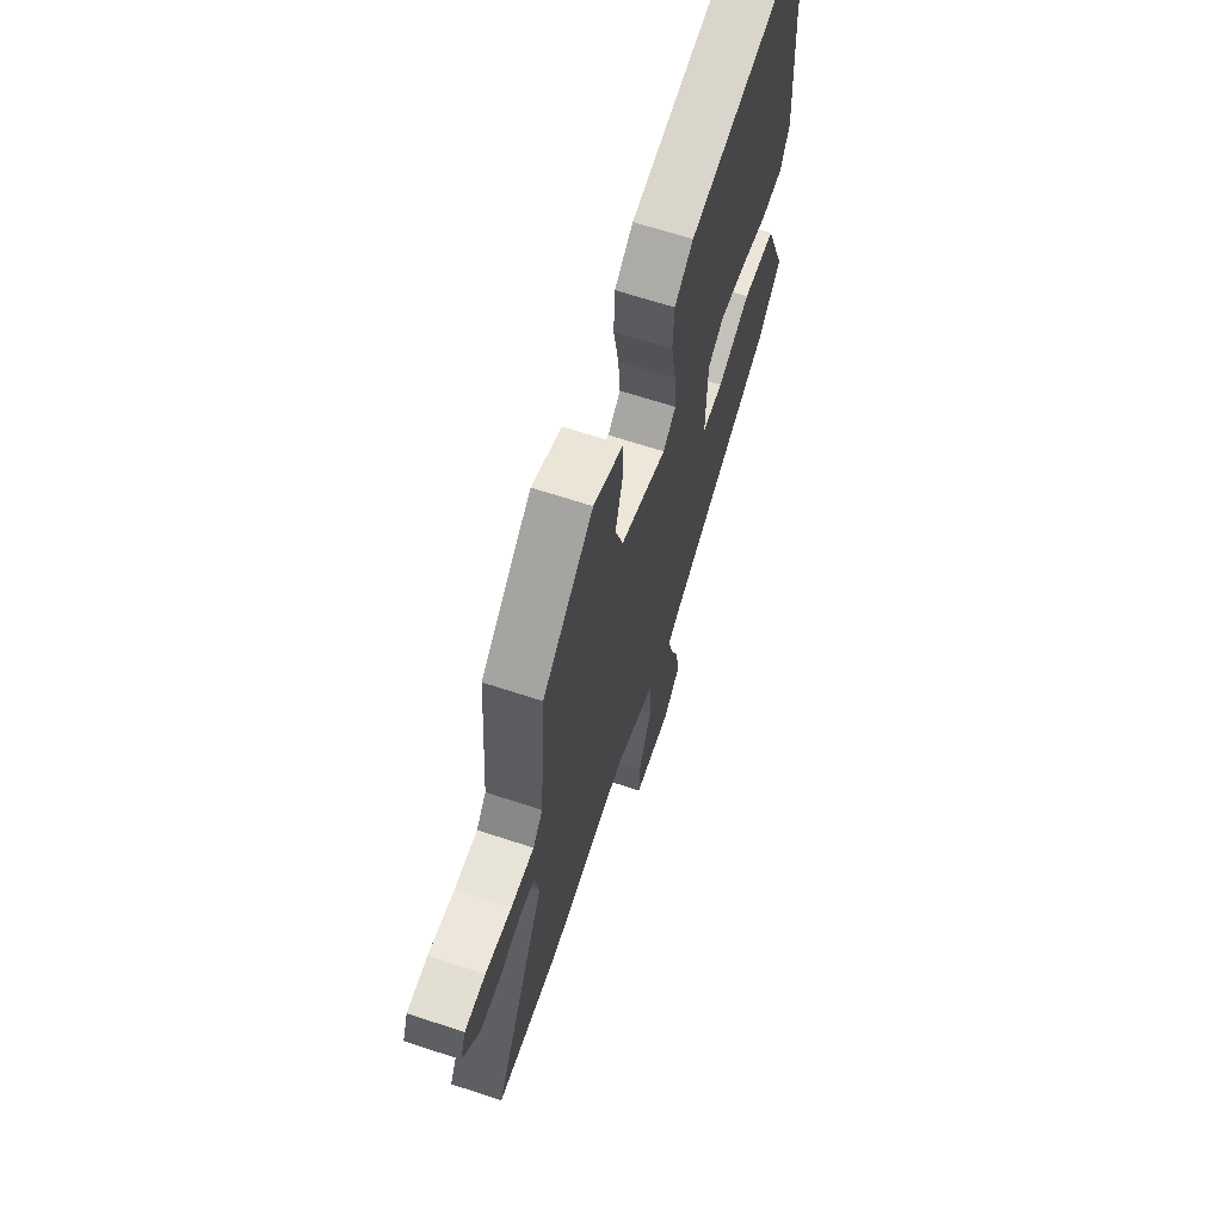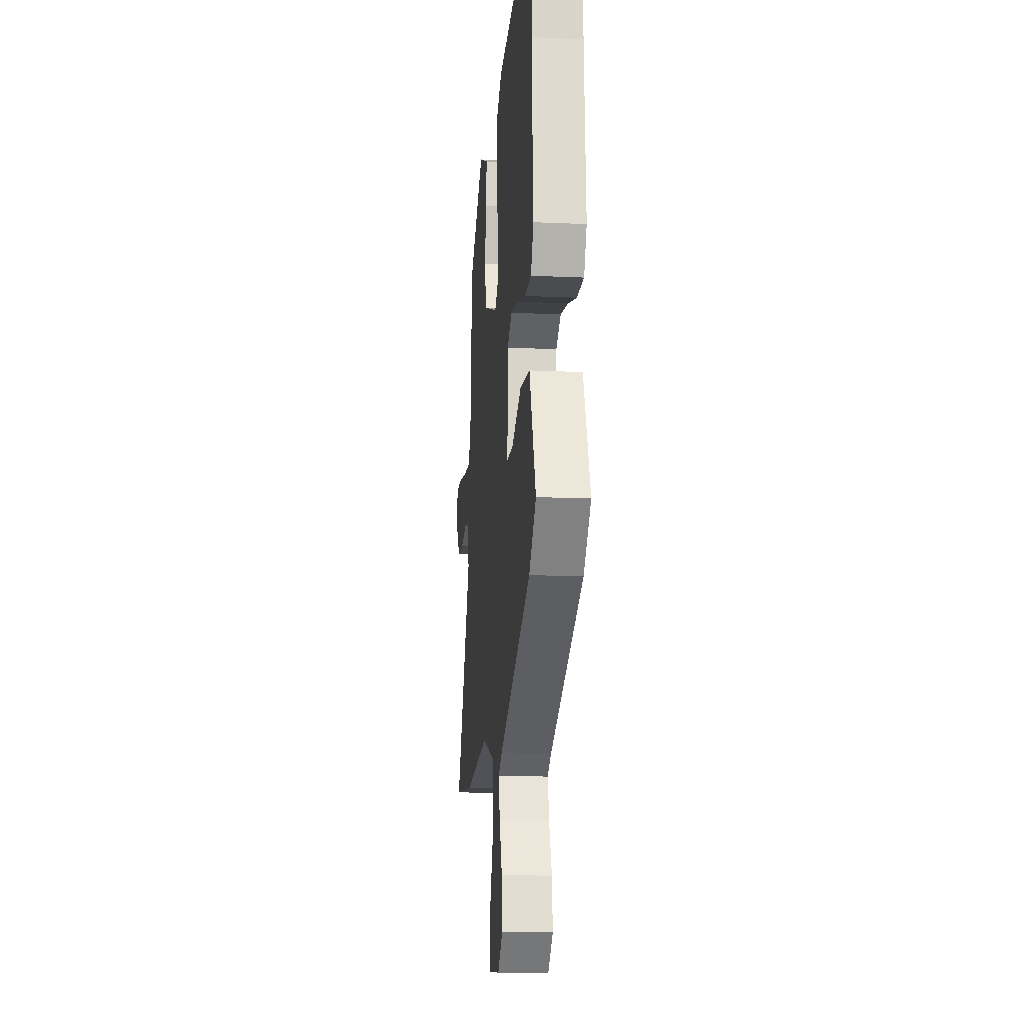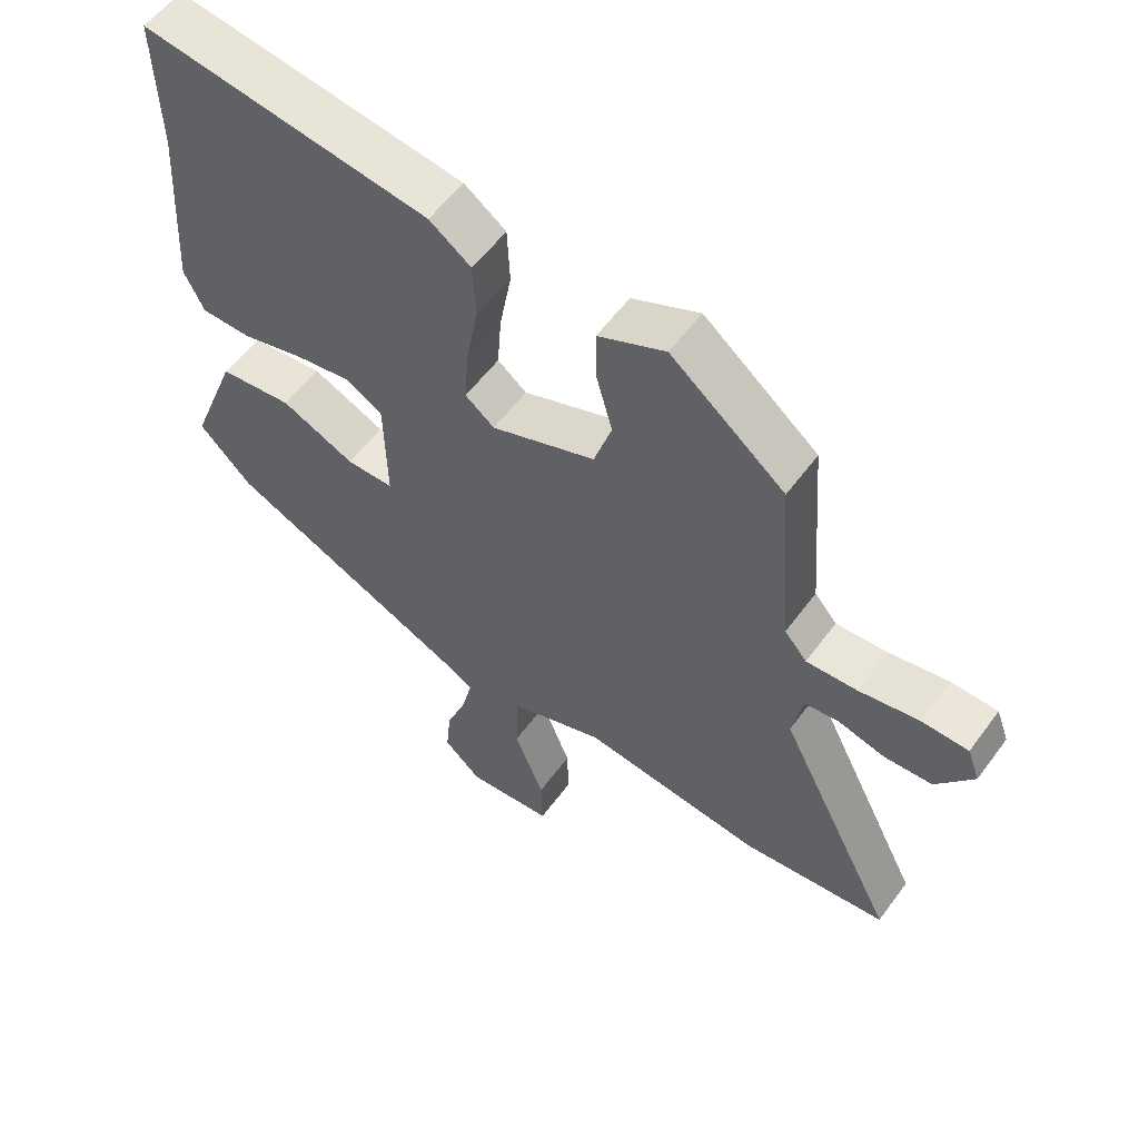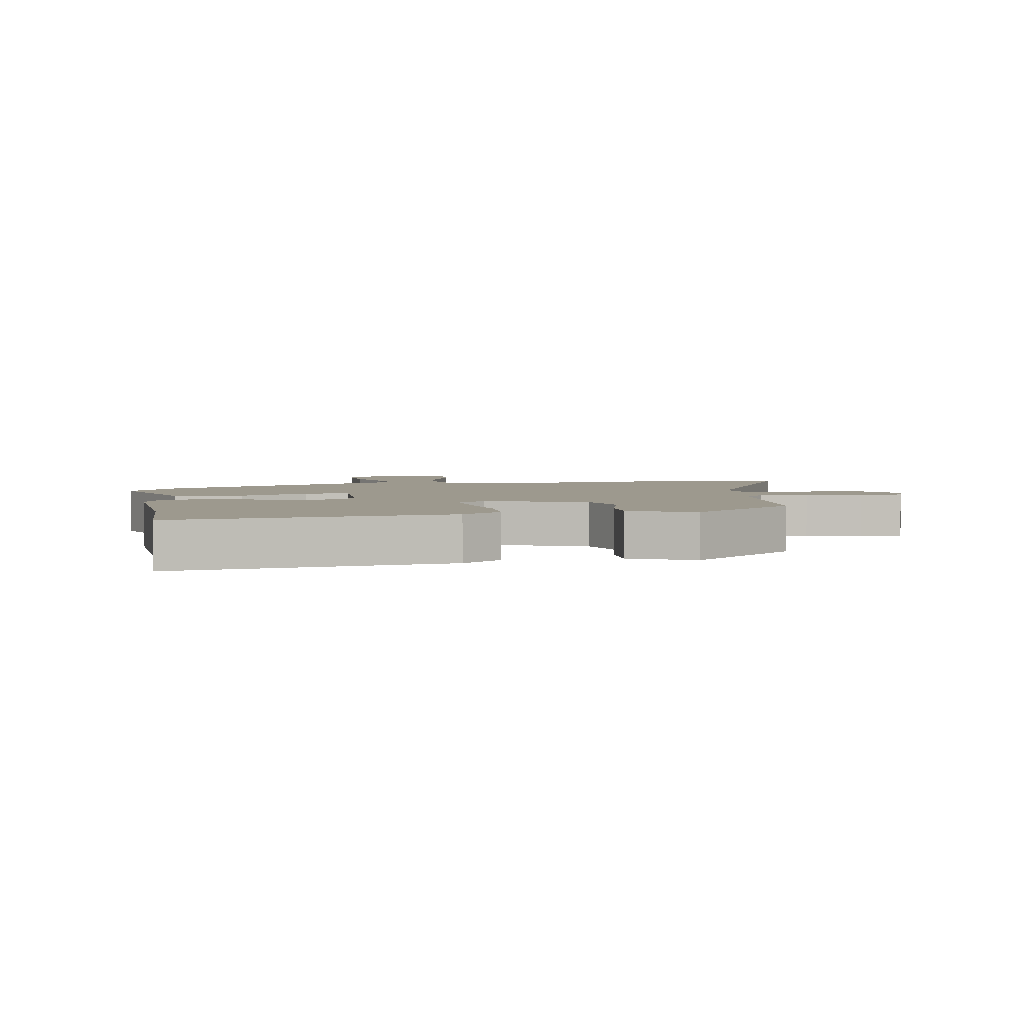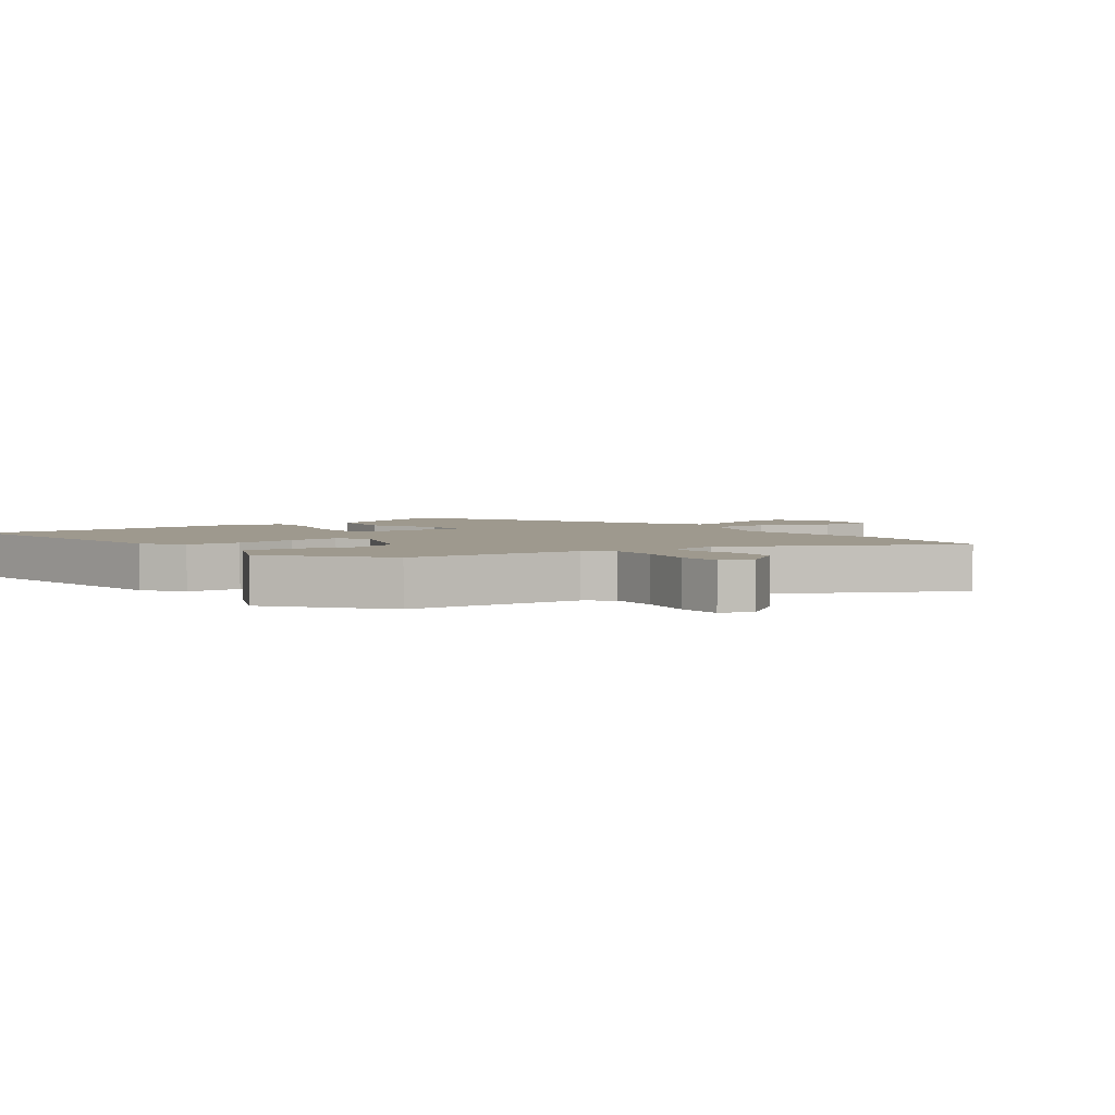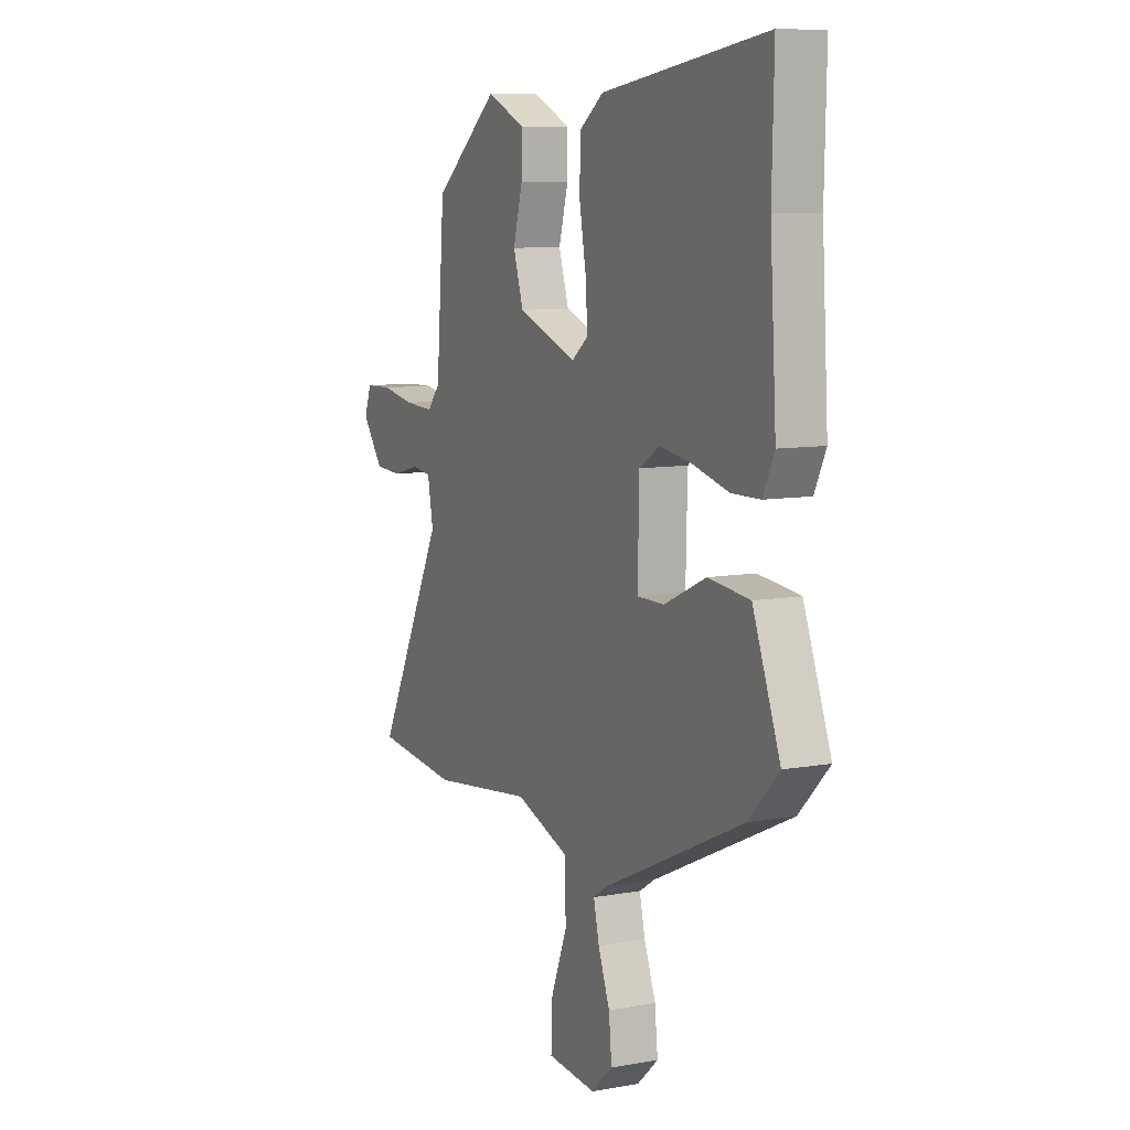
<metadata>
{"format":"obj","ext":"obj","renderer":"f3d","projection":"perspective","resolution":1024,"background":"white","views":[{"elev":65.9,"azim":108.3,"up":"+Z"},{"elev":-14.5,"azim":-95.7,"up":"+Z"},{"elev":56.7,"azim":35.9,"up":"+Z"},{"elev":3.3,"azim":-9.8,"up":"+Y"},{"elev":3.5,"azim":53.8,"up":"+Y"},{"elev":8.8,"azim":-115.9,"up":"+Z"}]}
</metadata>
<code>
v -0.497 0.07 0.368
v -0.502 0.07 0.576
v -0.066 0.07 0.513
v -0.003 0.07 0.467
v 0.001 0.07 0.38
v -0.017 0.07 0.28
v -0.023 0.07 0.198
v 0.021 0.07 0.163
v 0.179 0.07 0.222
v 0.206 0.07 0.306
v 0.181 0.07 0.396
v 0.18 0.07 0.472
v 0.282 0.07 0.518
v 0.455 0.07 0.377
v 0.477 0.07 0.095
v 0.511 0.07 0.055
v 0.589 0.07 0.059
v 0.679 0.07 0.075
v 0.75 0.07 0.073
v 0.769 0.07 0.022
v 0.713 0.07 -0.052
v 0.641 0.07 -0.056
v 0.569 0.07 -0.037
v 0.517 0.07 -0.044
v 0.502 0.07 -0.125
v 0.682 0.07 -0.481
v 0.461 0.07 -0.504
v 0.189 0.07 -0.47
v 0.046 0.07 -0.52
v 0.042 0.07 -0.624
v 0.087 0.07 -0.739
v 0.089 0.07 -0.823
v -0.042 0.07 -0.833
v -0.099 0.07 -0.781
v -0.091 0.07 -0.703
v -0.06 0.07 -0.622
v -0.045 0.07 -0.558
v -0.086 0.07 -0.532
v -0.456 0.07 -0.36
v -0.536 0.07 -0.278
v -0.463 0.07 -0.088
v -0.352 0.07 -0.076
v -0.241 0.07 -0.127
v -0.169 0.07 -0.127
v -0.173 0.07 0.039
v -0.227 0.07 0.073
v -0.314 0.07 0.059
v -0.408 0.07 0.034
v -0.484 0.07 0.035
v -0.514 0.07 0.098
v -0.497 0 0.368
v -0.502 0 0.576
v -0.066 0 0.513
v -0.003 0 0.467
v 0.001 0 0.38
v -0.017 0 0.28
v -0.023 0 0.198
v 0.021 0 0.163
v 0.179 0 0.222
v 0.206 0 0.306
v 0.181 0 0.396
v 0.18 0 0.472
v 0.282 0 0.518
v 0.455 0 0.377
v 0.477 0 0.095
v 0.511 0 0.055
v 0.589 0 0.059
v 0.679 0 0.075
v 0.75 0 0.073
v 0.769 0 0.022
v 0.713 0 -0.052
v 0.641 0 -0.056
v 0.569 0 -0.037
v 0.517 0 -0.044
v 0.502 0 -0.125
v 0.682 0 -0.481
v 0.461 0 -0.504
v 0.189 0 -0.47
v 0.046 0 -0.52
v 0.042 0 -0.624
v 0.087 0 -0.739
v 0.089 0 -0.823
v -0.042 0 -0.833
v -0.099 0 -0.781
v -0.091 0 -0.703
v -0.06 0 -0.622
v -0.045 0 -0.558
v -0.086 0 -0.532
v -0.456 0 -0.36
v -0.536 0 -0.278
v -0.463 0 -0.088
v -0.352 0 -0.076
v -0.241 0 -0.127
v -0.169 0 -0.127
v -0.173 0 0.039
v -0.227 0 0.073
v -0.314 0 0.059
v -0.408 0 0.034
v -0.484 0 0.035
v -0.514 0 0.098
f 49 50 1
f 48 49 1
f 47 48 1
f 4 5 6
f 3 4 6
f 2 3 6
f 1 2 6
f 47 1 6
f 46 47 6
f 45 46 6 7
f 44 45 7 8
f 41 42 43
f 40 41 43
f 39 40 43
f 38 39 43
f 37 38 43 44
f 34 35 36
f 33 34 36
f 32 33 36
f 31 32 36
f 30 31 36
f 29 30 36 37
f 25 26 27 28
f 24 25 28 29
f 21 22 23
f 20 21 23
f 19 20 23
f 18 19 23
f 17 18 23
f 16 17 23 24
f 44 8 9
f 37 44 9
f 29 37 9
f 24 29 9
f 16 24 9
f 15 16 9
f 13 14 15
f 12 13 15
f 11 12 15
f 10 11 15
f 9 10 15
f 51 100 99
f 51 99 98
f 51 98 97
f 56 55 54
f 56 54 53
f 56 53 52
f 56 52 51
f 56 51 97
f 56 97 96
f 57 56 96 95
f 58 57 95 94
f 93 92 91
f 93 91 90
f 93 90 89
f 93 89 88
f 94 93 88 87
f 86 85 84
f 86 84 83
f 86 83 82
f 86 82 81
f 86 81 80
f 87 86 80 79
f 78 77 76 75
f 79 78 75 74
f 73 72 71
f 73 71 70
f 73 70 69
f 73 69 68
f 73 68 67
f 74 73 67 66
f 59 58 94
f 59 94 87
f 59 87 79
f 59 79 74
f 59 74 66
f 59 66 65
f 65 64 63
f 65 63 62
f 65 62 61
f 65 61 60
f 65 60 59
f 1 51 52 2
f 2 52 53 3
f 3 53 54 4
f 4 54 55 5
f 5 55 56 6
f 6 56 57 7
f 7 57 58 8
f 8 58 59 9
f 9 59 60 10
f 10 60 61 11
f 11 61 62 12
f 12 62 63 13
f 13 63 64 14
f 14 64 65 15
f 15 65 66 16
f 16 66 67 17
f 17 67 68 18
f 18 68 69 19
f 19 69 70 20
f 20 70 71 21
f 21 71 72 22
f 22 72 73 23
f 23 73 74 24
f 24 74 75 25
f 25 75 76 26
f 26 76 77 27
f 27 77 78 28
f 28 78 79 29
f 29 79 80 30
f 30 80 81 31
f 31 81 82 32
f 32 82 83 33
f 33 83 84 34
f 34 84 85 35
f 35 85 86 36
f 36 86 87 37
f 37 87 88 38
f 38 88 89 39
f 39 89 90 40
f 40 90 91 41
f 41 91 92 42
f 42 92 93 43
f 43 93 94 44
f 44 94 95 45
f 45 95 96 46
f 46 96 97 47
f 47 97 98 48
f 48 98 99 49
f 49 99 100 50
f 50 100 51 1

</code>
